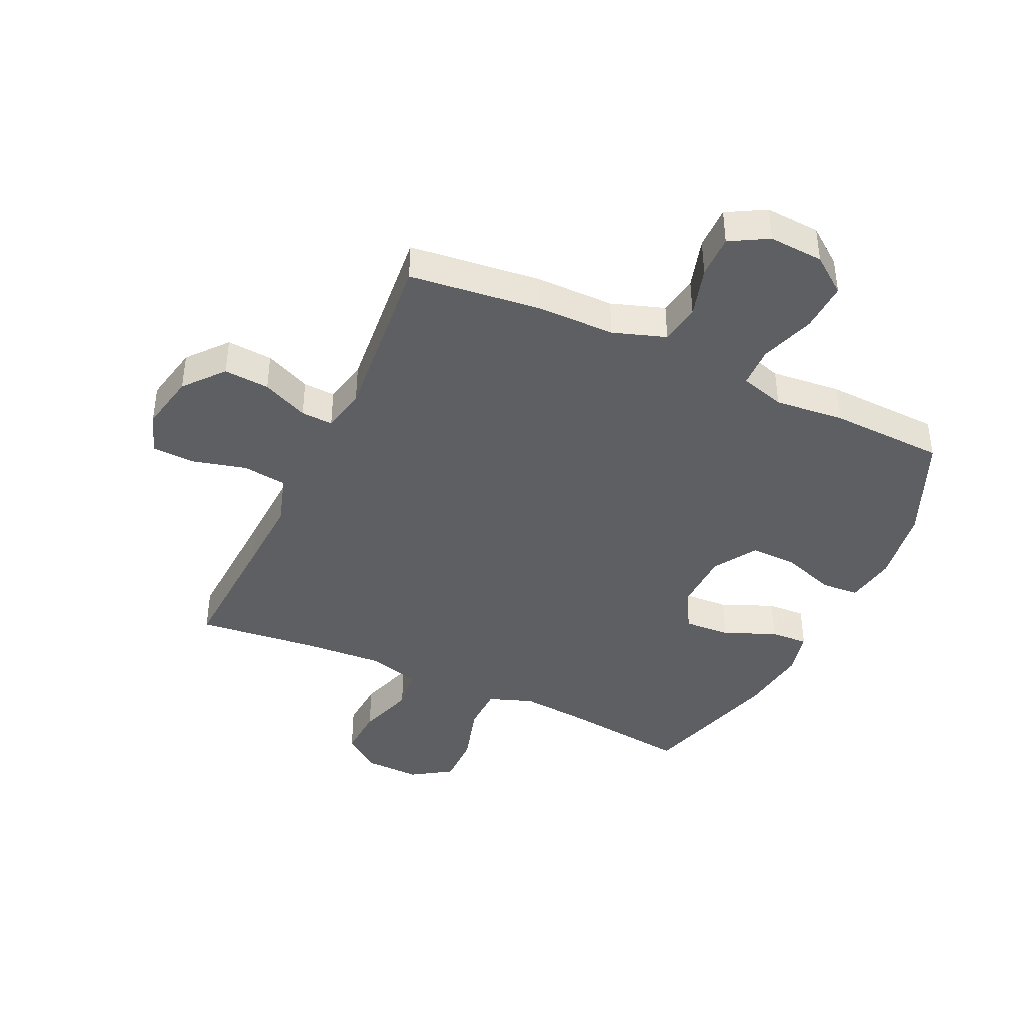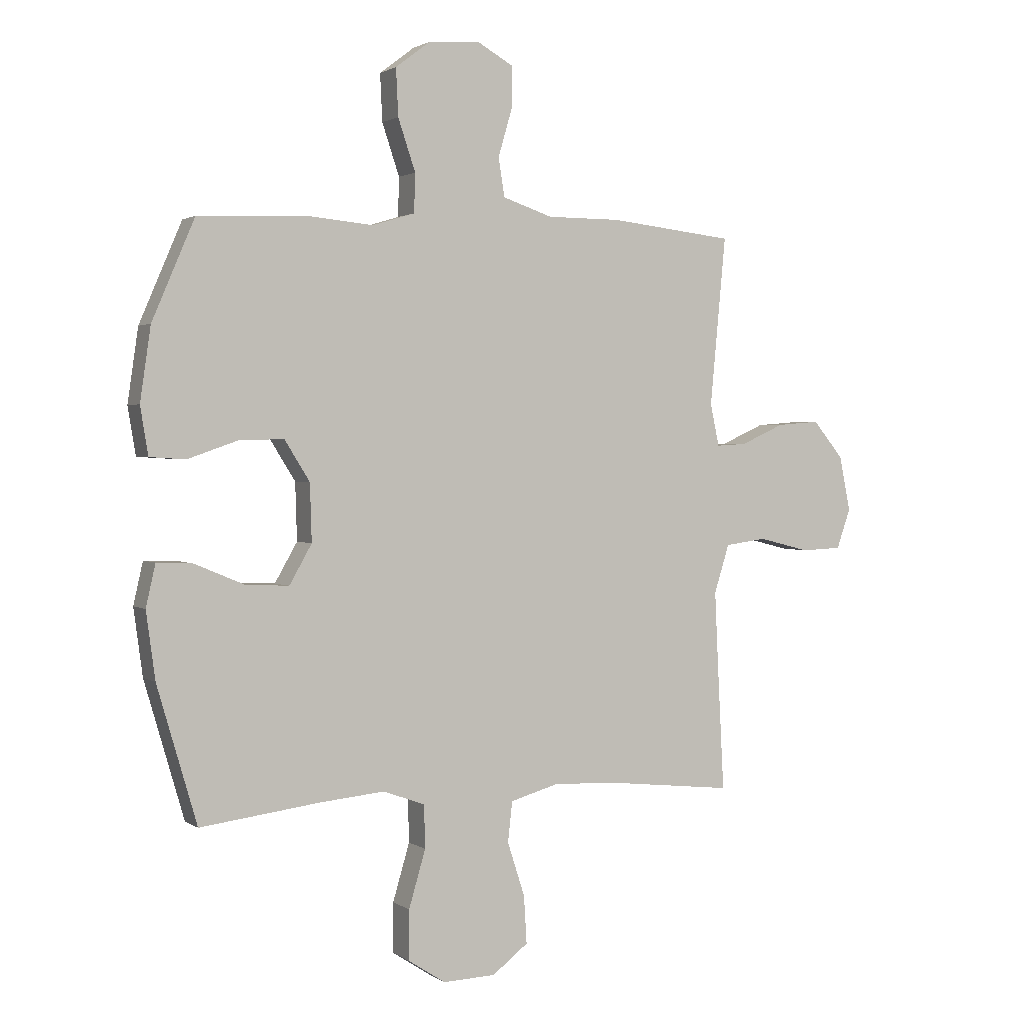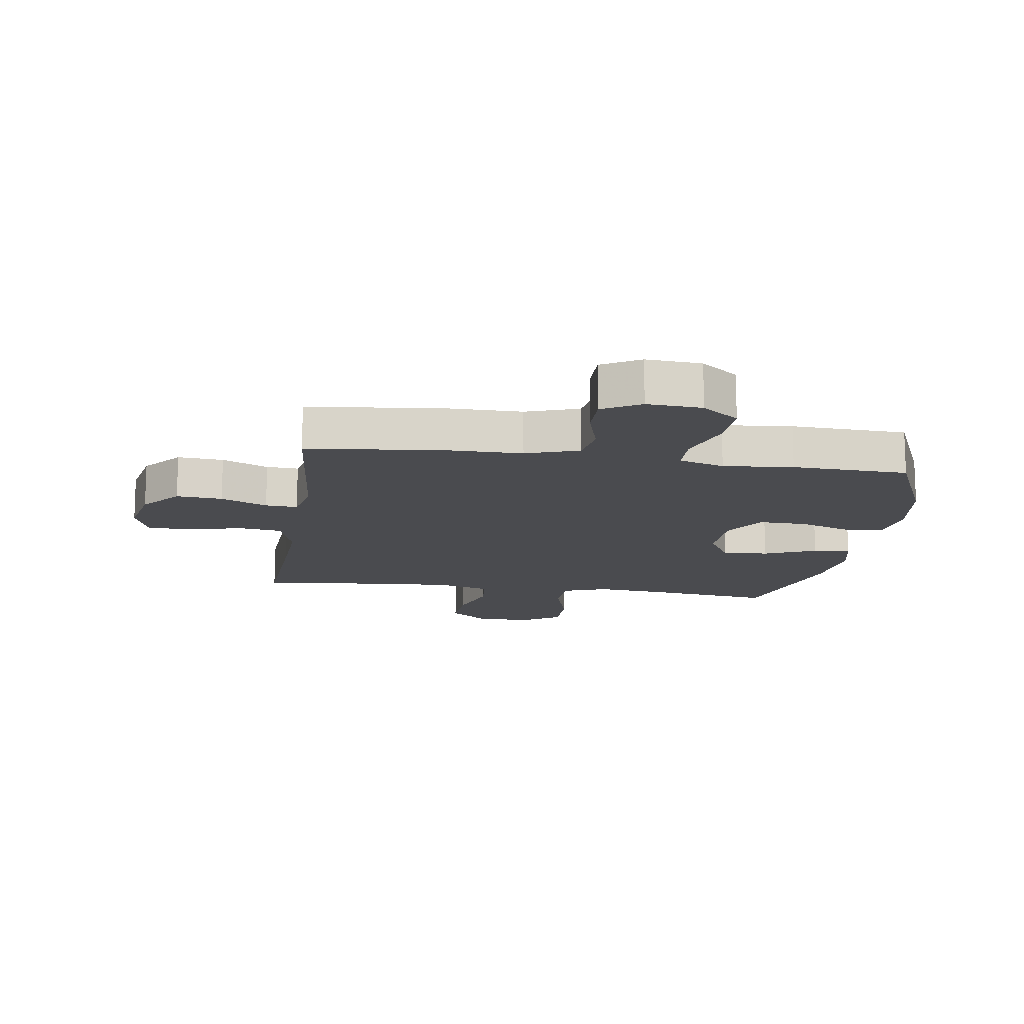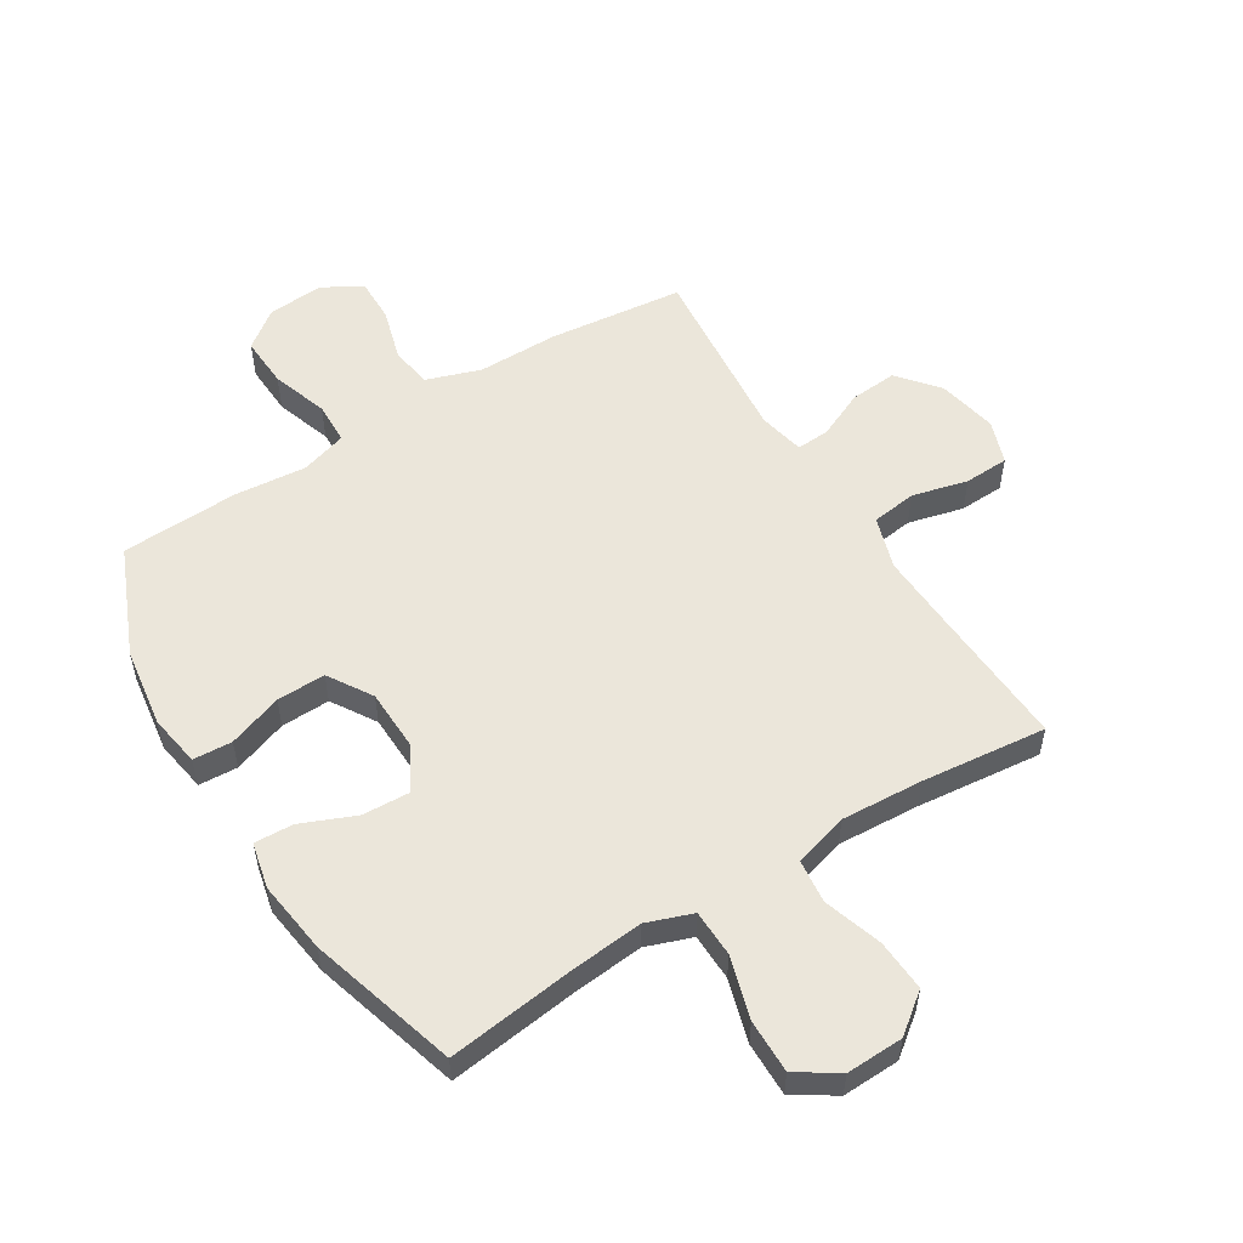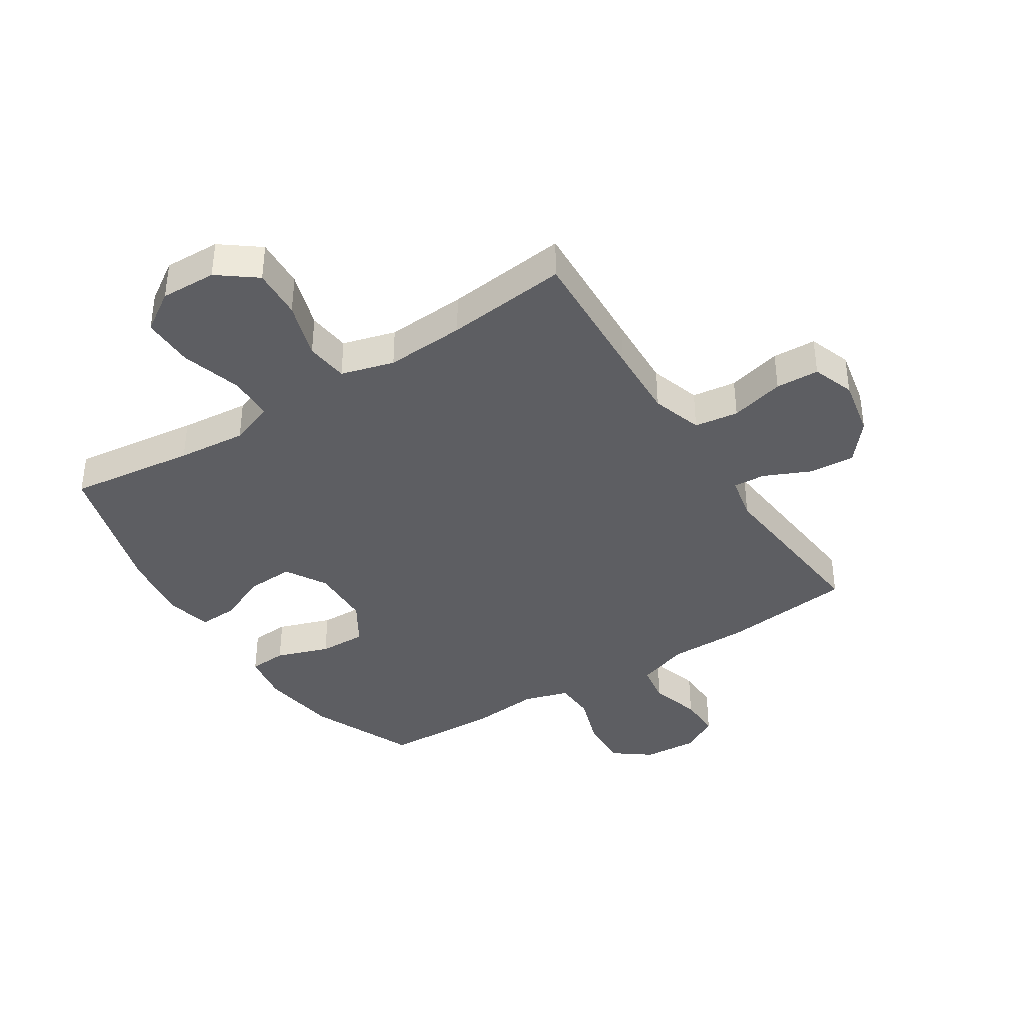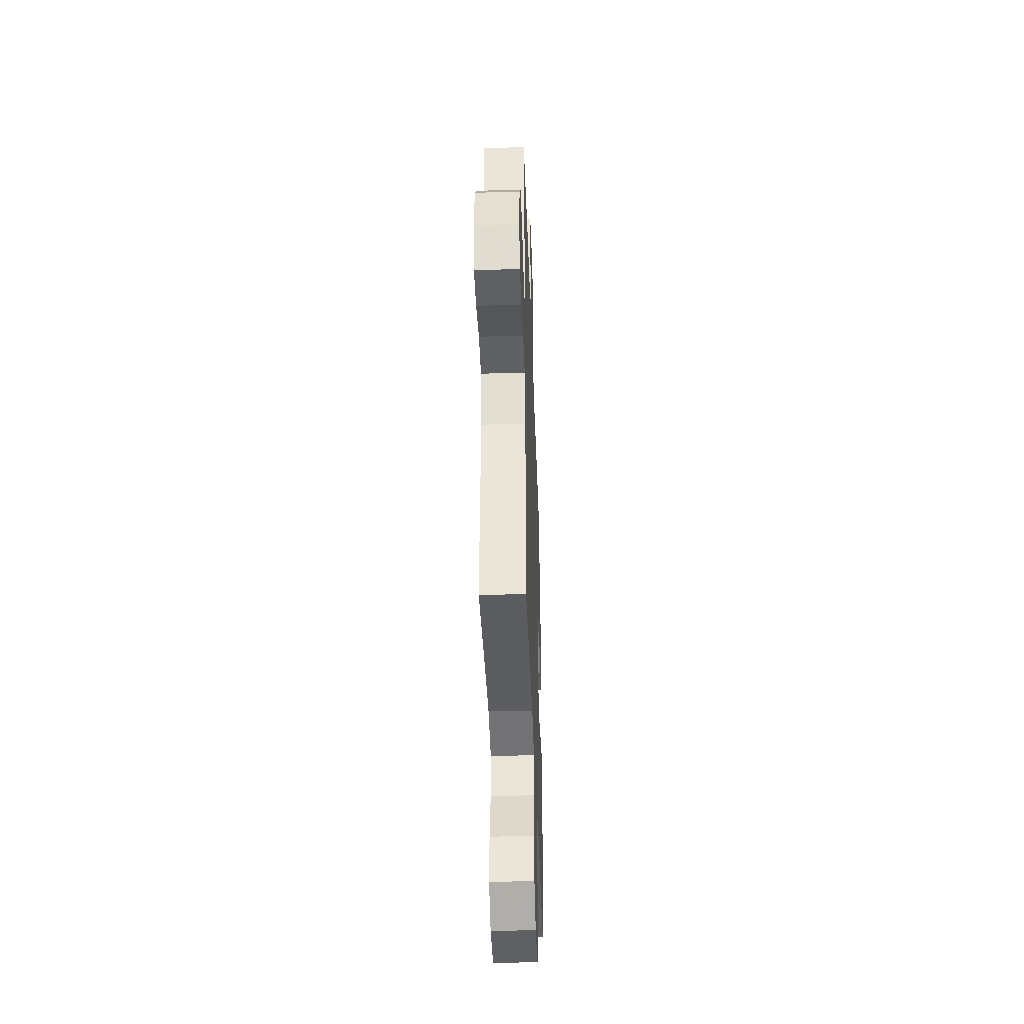
<metadata>
{"format":"obj","ext":"obj","renderer":"f3d","projection":"perspective","resolution":1024,"background":"white","views":[{"elev":-41.2,"azim":-24.9,"up":"+Y"},{"elev":1.8,"azim":154.2,"up":"+Z"},{"elev":-14.3,"azim":-8.4,"up":"+Y"},{"elev":54.9,"azim":148.2,"up":"+Y"},{"elev":-38.8,"azim":-147.2,"up":"+Y"},{"elev":-40.3,"azim":-88.0,"up":"+Z"}]}
</metadata>
<code>
v -0.5 0.07 -0.5
v -0.488 0.07 -0.27
v -0.482 0.07 -0.142
v -0.509 0.07 -0.056
v -0.583 0.07 -0.046
v -0.674 0.07 -0.069
v -0.747 0.07 -0.066
v -0.772 0.07 0.005
v -0.752 0.07 0.103
v -0.697 0.07 0.169
v -0.62 0.07 0.163
v -0.542 0.07 0.128
v -0.488 0.07 0.125
v -0.472 0.07 0.2
v -0.5 0.07 0.5
v -0.278 0.07 0.525
v -0.146 0.07 0.525
v -0.057 0.07 0.555
v -0.046 0.07 0.623
v -0.071 0.07 0.709
v -0.072 0.07 0.782
v -0.008 0.07 0.818
v 0.084 0.07 0.812
v 0.146 0.07 0.765
v 0.142 0.07 0.681
v 0.111 0.07 0.589
v 0.113 0.07 0.52
v 0.189 0.07 0.497
v 0.306 0.07 0.508
v 0.5 0.07 0.5
v 0.576 0.07 0.323
v 0.595 0.07 0.193
v 0.581 0.07 0.108
v 0.517 0.07 0.104
v 0.428 0.07 0.135
v 0.348 0.07 0.137
v 0.303 0.07 0.065
v 0.3 0.07 -0.037
v 0.34 0.07 -0.107
v 0.418 0.07 -0.103
v 0.506 0.07 -0.066
v 0.57 0.07 -0.063
v 0.587 0.07 -0.138
v 0.571 0.07 -0.257
v 0.5 0.07 -0.5
v 0.287 0.07 -0.473
v 0.171 0.07 -0.462
v 0.096 0.07 -0.489
v 0.094 0.07 -0.566
v 0.124 0.07 -0.668
v 0.125 0.07 -0.756
v 0.058 0.07 -0.8
v -0.036 0.07 -0.797
v -0.1 0.07 -0.748
v -0.095 0.07 -0.663
v -0.064 0.07 -0.567
v -0.072 0.07 -0.495
v -0.161 0.07 -0.47
v -0.295 0.07 -0.478
v -0.5 0 -0.5
v -0.488 0 -0.27
v -0.482 0 -0.142
v -0.509 0 -0.056
v -0.583 0 -0.046
v -0.674 0 -0.069
v -0.747 0 -0.066
v -0.772 0 0.005
v -0.752 0 0.103
v -0.697 0 0.169
v -0.62 0 0.163
v -0.542 0 0.128
v -0.488 0 0.125
v -0.472 0 0.2
v -0.5 0 0.5
v -0.278 0 0.525
v -0.146 0 0.525
v -0.057 0 0.555
v -0.046 0 0.623
v -0.071 0 0.709
v -0.072 0 0.782
v -0.008 0 0.818
v 0.084 0 0.812
v 0.146 0 0.765
v 0.142 0 0.681
v 0.111 0 0.589
v 0.113 0 0.52
v 0.189 0 0.497
v 0.306 0 0.508
v 0.5 0 0.5
v 0.576 0 0.323
v 0.595 0 0.193
v 0.581 0 0.108
v 0.517 0 0.104
v 0.428 0 0.135
v 0.348 0 0.137
v 0.303 0 0.065
v 0.3 0 -0.037
v 0.34 0 -0.107
v 0.418 0 -0.103
v 0.506 0 -0.066
v 0.57 0 -0.063
v 0.587 0 -0.138
v 0.571 0 -0.257
v 0.5 0 -0.5
v 0.287 0 -0.473
v 0.171 0 -0.462
v 0.096 0 -0.489
v 0.094 0 -0.566
v 0.124 0 -0.668
v 0.125 0 -0.756
v 0.058 0 -0.8
v -0.036 0 -0.797
v -0.1 0 -0.748
v -0.095 0 -0.663
v -0.064 0 -0.567
v -0.072 0 -0.495
v -0.161 0 -0.47
v -0.295 0 -0.478
f 54 55 56
f 53 54 56
f 52 53 56
f 51 52 56
f 50 51 56
f 49 50 56
f 48 49 56 57
f 47 48 57 58
f 44 45 46
f 43 44 46
f 42 43 46
f 41 42 46
f 40 41 46
f 39 40 46 47
f 38 39 47 58
f 33 34 35
f 32 33 35
f 31 32 35
f 30 31 35
f 29 30 35
f 28 29 35
f 27 28 35 36
f 24 25 26
f 23 24 26
f 22 23 26
f 21 22 26
f 20 21 26
f 19 20 26
f 18 19 26 27
f 27 36 37
f 18 27 37
f 17 18 37
f 38 58 59
f 37 38 59
f 17 37 59
f 16 17 59
f 15 16 59
f 14 15 59
f 10 11 12
f 9 10 12
f 8 9 12
f 7 8 12
f 6 7 12
f 5 6 12
f 59 1 2
f 59 2 3
f 59 3 4
f 14 59 4
f 13 14 4
f 4 5 12 13
f 115 114 113
f 115 113 112
f 115 112 111
f 115 111 110
f 115 110 109
f 115 109 108
f 116 115 108 107
f 117 116 107 106
f 105 104 103
f 105 103 102
f 105 102 101
f 105 101 100
f 105 100 99
f 106 105 99 98
f 117 106 98 97
f 94 93 92
f 94 92 91
f 94 91 90
f 94 90 89
f 94 89 88
f 94 88 87
f 95 94 87 86
f 85 84 83
f 85 83 82
f 85 82 81
f 85 81 80
f 85 80 79
f 85 79 78
f 86 85 78 77
f 96 95 86
f 96 86 77
f 96 77 76
f 118 117 97
f 118 97 96
f 118 96 76
f 118 76 75
f 118 75 74
f 118 74 73
f 71 70 69
f 71 69 68
f 71 68 67
f 71 67 66
f 71 66 65
f 71 65 64
f 61 60 118
f 62 61 118
f 63 62 118
f 63 118 73
f 63 73 72
f 72 71 64 63
f 1 60 61 2
f 2 61 62 3
f 3 62 63 4
f 4 63 64 5
f 5 64 65 6
f 6 65 66 7
f 7 66 67 8
f 8 67 68 9
f 9 68 69 10
f 10 69 70 11
f 11 70 71 12
f 12 71 72 13
f 13 72 73 14
f 14 73 74 15
f 15 74 75 16
f 16 75 76 17
f 17 76 77 18
f 18 77 78 19
f 19 78 79 20
f 20 79 80 21
f 21 80 81 22
f 22 81 82 23
f 23 82 83 24
f 24 83 84 25
f 25 84 85 26
f 26 85 86 27
f 27 86 87 28
f 28 87 88 29
f 29 88 89 30
f 30 89 90 31
f 31 90 91 32
f 32 91 92 33
f 33 92 93 34
f 34 93 94 35
f 35 94 95 36
f 36 95 96 37
f 37 96 97 38
f 38 97 98 39
f 39 98 99 40
f 40 99 100 41
f 41 100 101 42
f 42 101 102 43
f 43 102 103 44
f 44 103 104 45
f 45 104 105 46
f 46 105 106 47
f 47 106 107 48
f 48 107 108 49
f 49 108 109 50
f 50 109 110 51
f 51 110 111 52
f 52 111 112 53
f 53 112 113 54
f 54 113 114 55
f 55 114 115 56
f 56 115 116 57
f 57 116 117 58
f 58 117 118 59
f 59 118 60 1

</code>
